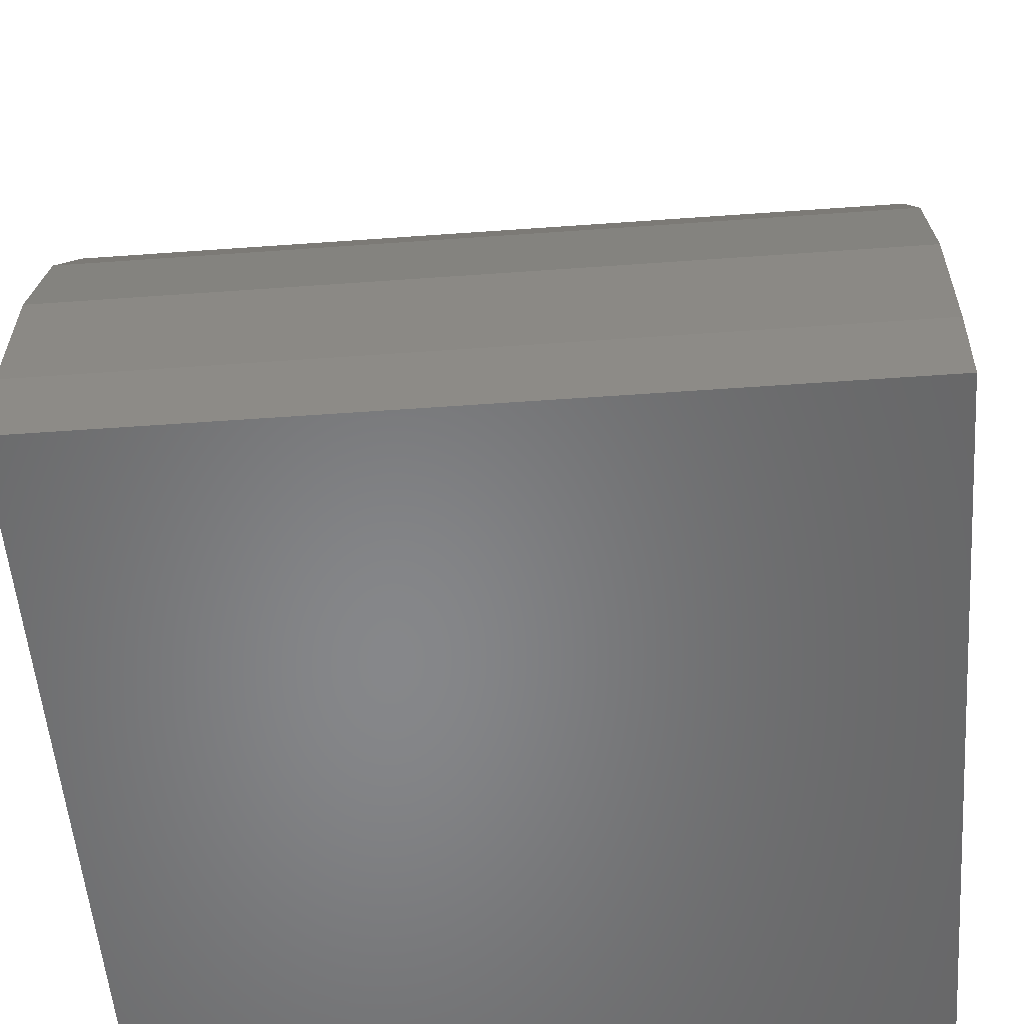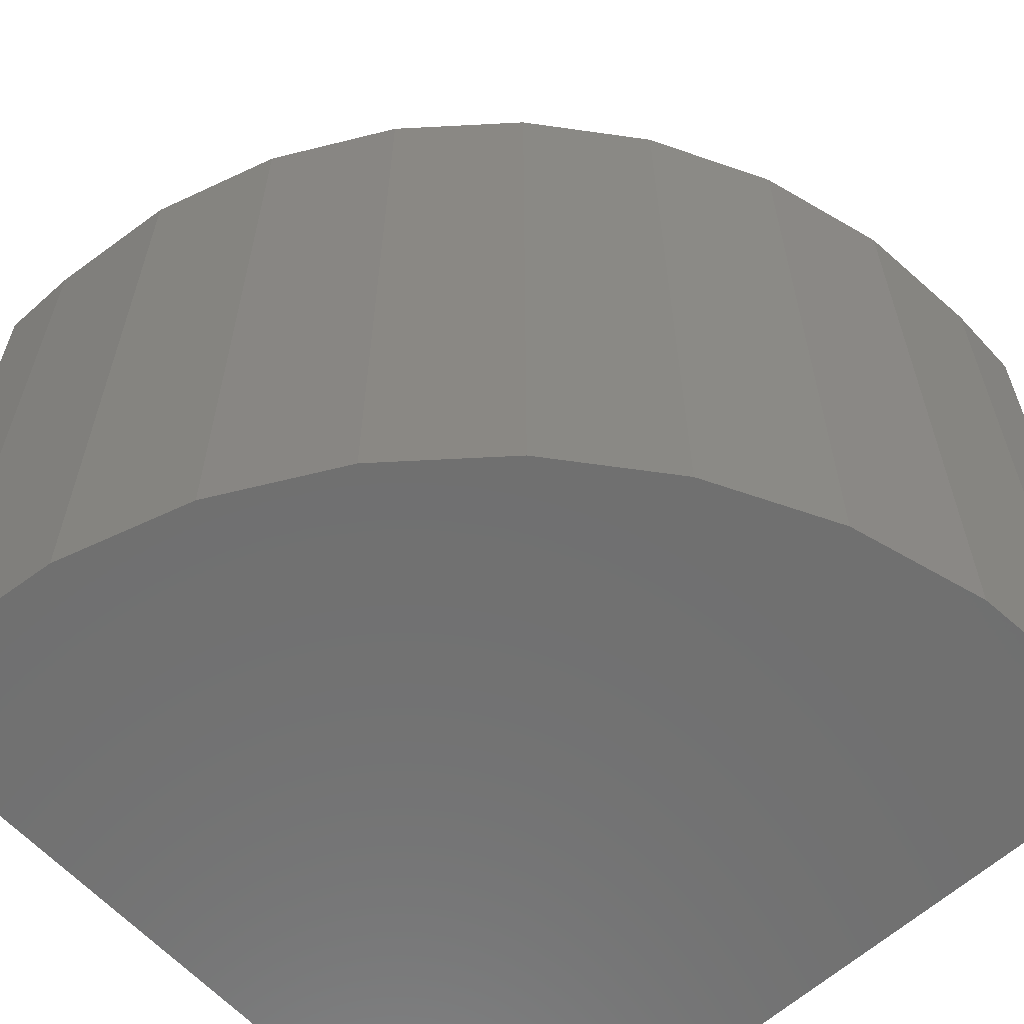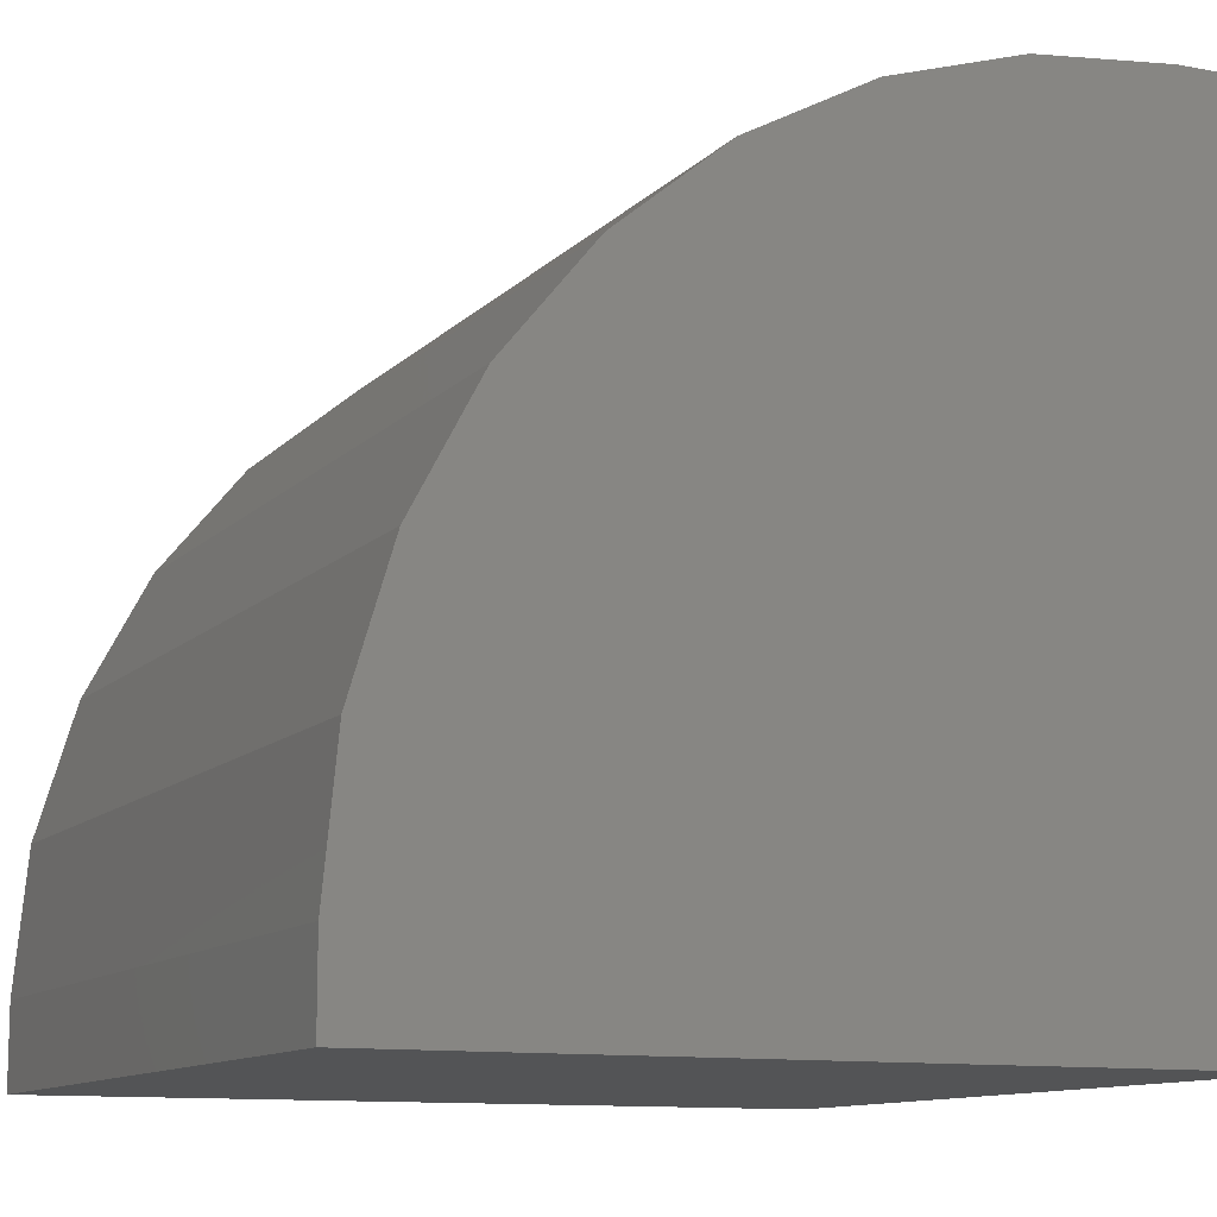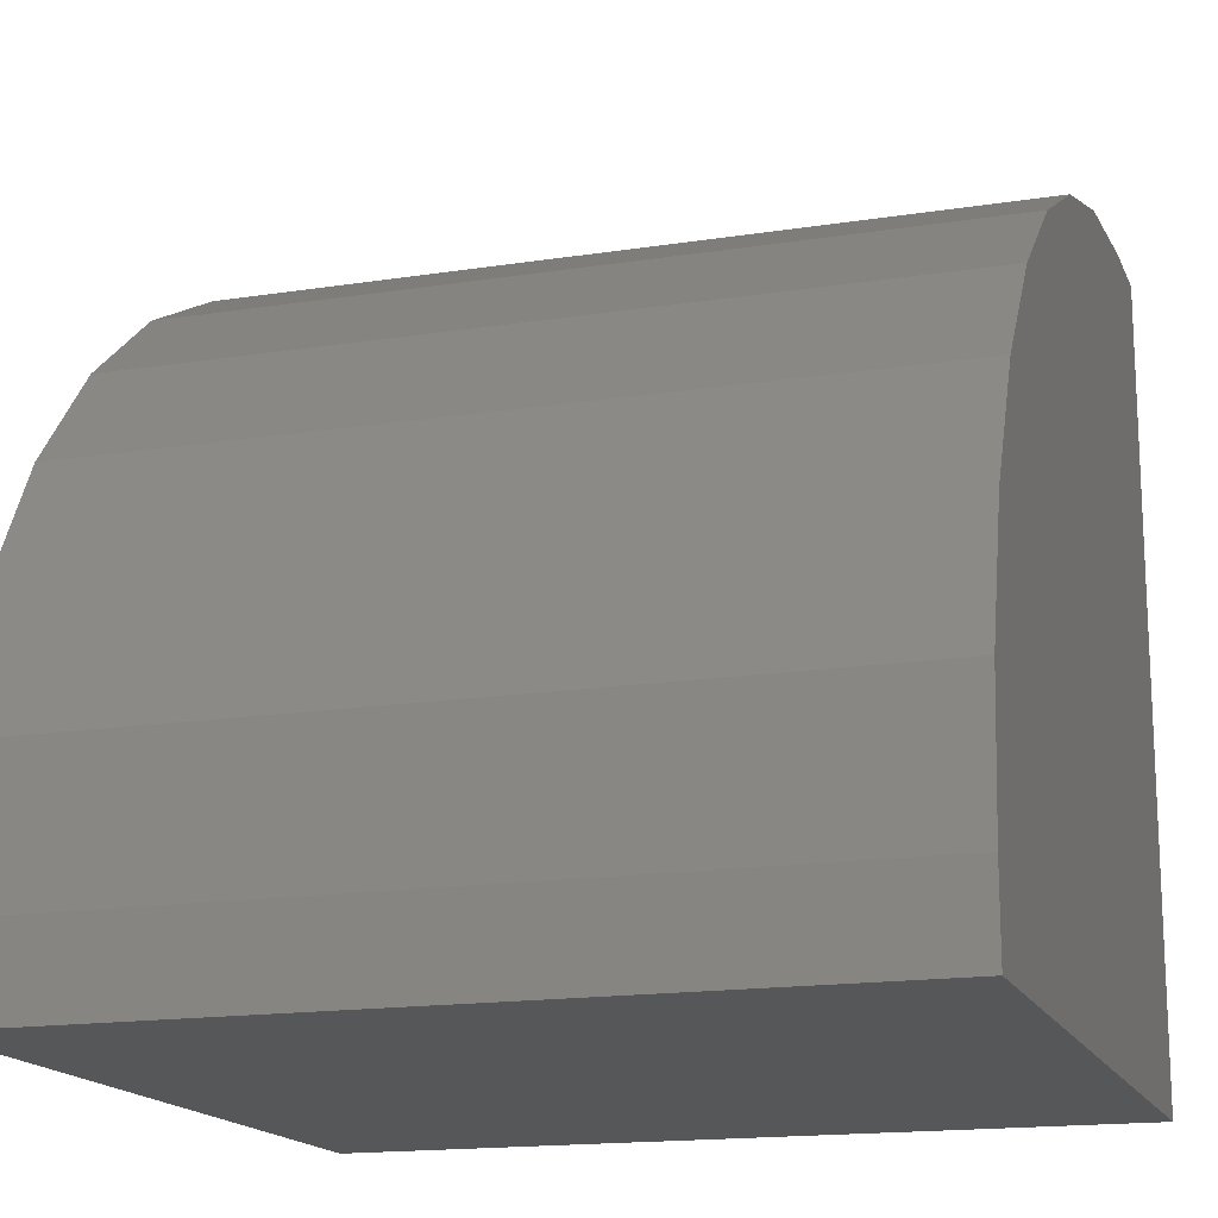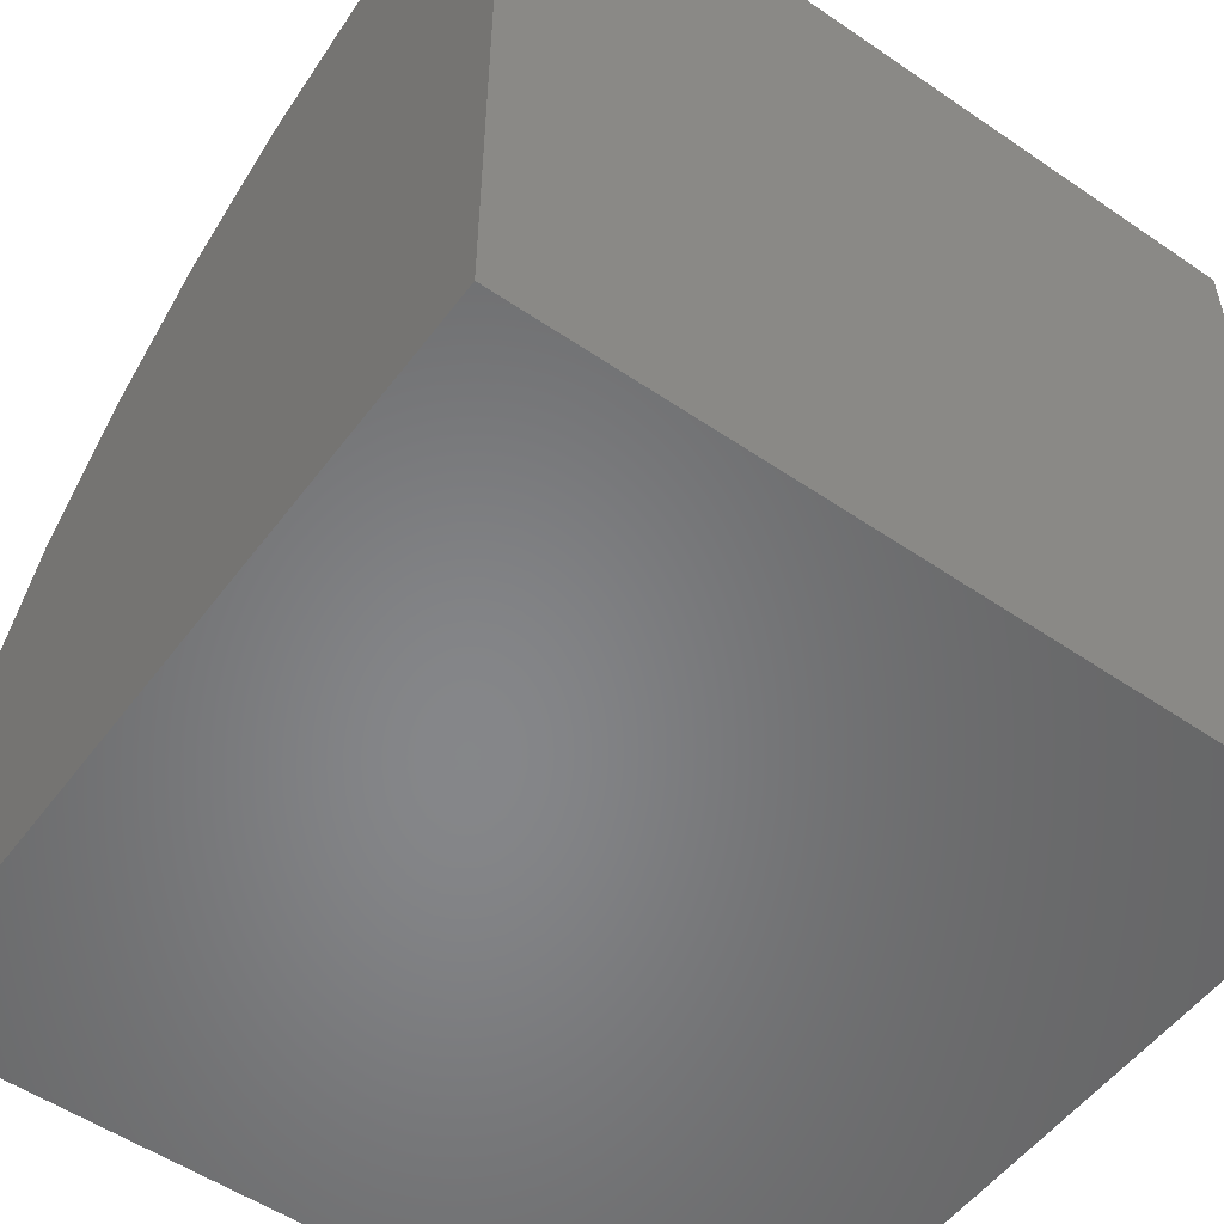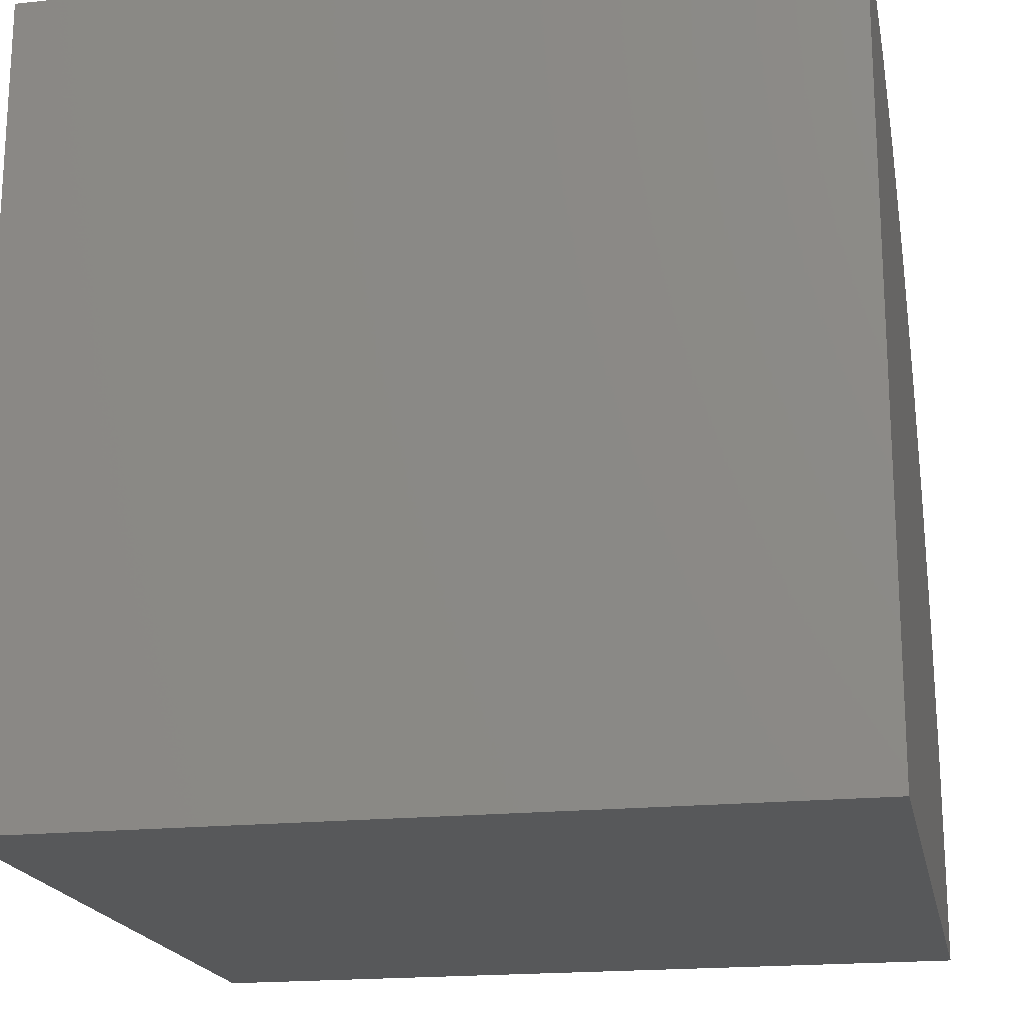
<metadata>
{"format":"stl","ext":"stl","renderer":"f3d","projection":"perspective","resolution":1024,"background":"white","views":[{"elev":-53.8,"azim":94.4,"up":"+Z"},{"elev":-61.7,"azim":42.4,"up":"+Y"},{"elev":-11.2,"azim":154.9,"up":"+Z"},{"elev":-16.4,"azim":107.7,"up":"+Z"},{"elev":-53.5,"azim":-126.1,"up":"+Z"},{"elev":-19.0,"azim":-78.8,"up":"+Z"}]}
</metadata>
<code>
# stl→obj: 24 verts, 44 faces
v -0.4531 -0.2656 0.75
v -0.375 -0.2656 0.75
v -0.4531 0.4844 0.75
v -0.375 0.4844 0.75
v -0.2439 0.4844 0.7371
v 0.2969 0.4844 0.07812
v 0.2969 0.4844 0
v -0.4531 0.4844 0
v -0.1179 0.4844 0.6989
v -0.001726 0.4844 0.6368
v 0.1001 0.4844 0.5532
v 0.1836 0.4844 0.4514
v 0.2457 0.4844 0.3352
v 0.284 0.4844 0.2092
v 0.2969 -0.2656 0
v 0.2969 -0.2656 0.07812
v 0.284 -0.2656 0.2092
v 0.2457 -0.2656 0.3352
v 0.1836 -0.2656 0.4514
v 0.1001 -0.2656 0.5532
v -0.001726 -0.2656 0.6368
v -0.1179 -0.2656 0.6989
v -0.2439 -0.2656 0.7371
v -0.4531 -0.2656 0
f 1 2 3
f 3 2 4
f 3 4 5
f 3 5 6
f 3 6 7
f 3 7 8
f 6 5 9
f 6 9 10
f 6 10 11
f 6 11 12
f 6 12 13
f 6 13 14
f 15 7 16
f 16 7 6
f 16 17 18
f 16 18 19
f 16 19 20
f 16 20 21
f 16 21 22
f 16 22 23
f 16 23 2
f 16 2 1
f 16 1 24
f 16 24 15
f 16 6 17
f 17 6 14
f 17 14 18
f 18 14 13
f 18 13 19
f 19 13 12
f 19 12 20
f 20 12 11
f 20 11 21
f 21 11 10
f 21 10 22
f 22 10 9
f 22 9 23
f 23 9 5
f 23 5 2
f 2 5 4
f 24 8 15
f 15 8 7
f 8 24 3
f 3 24 1

</code>
